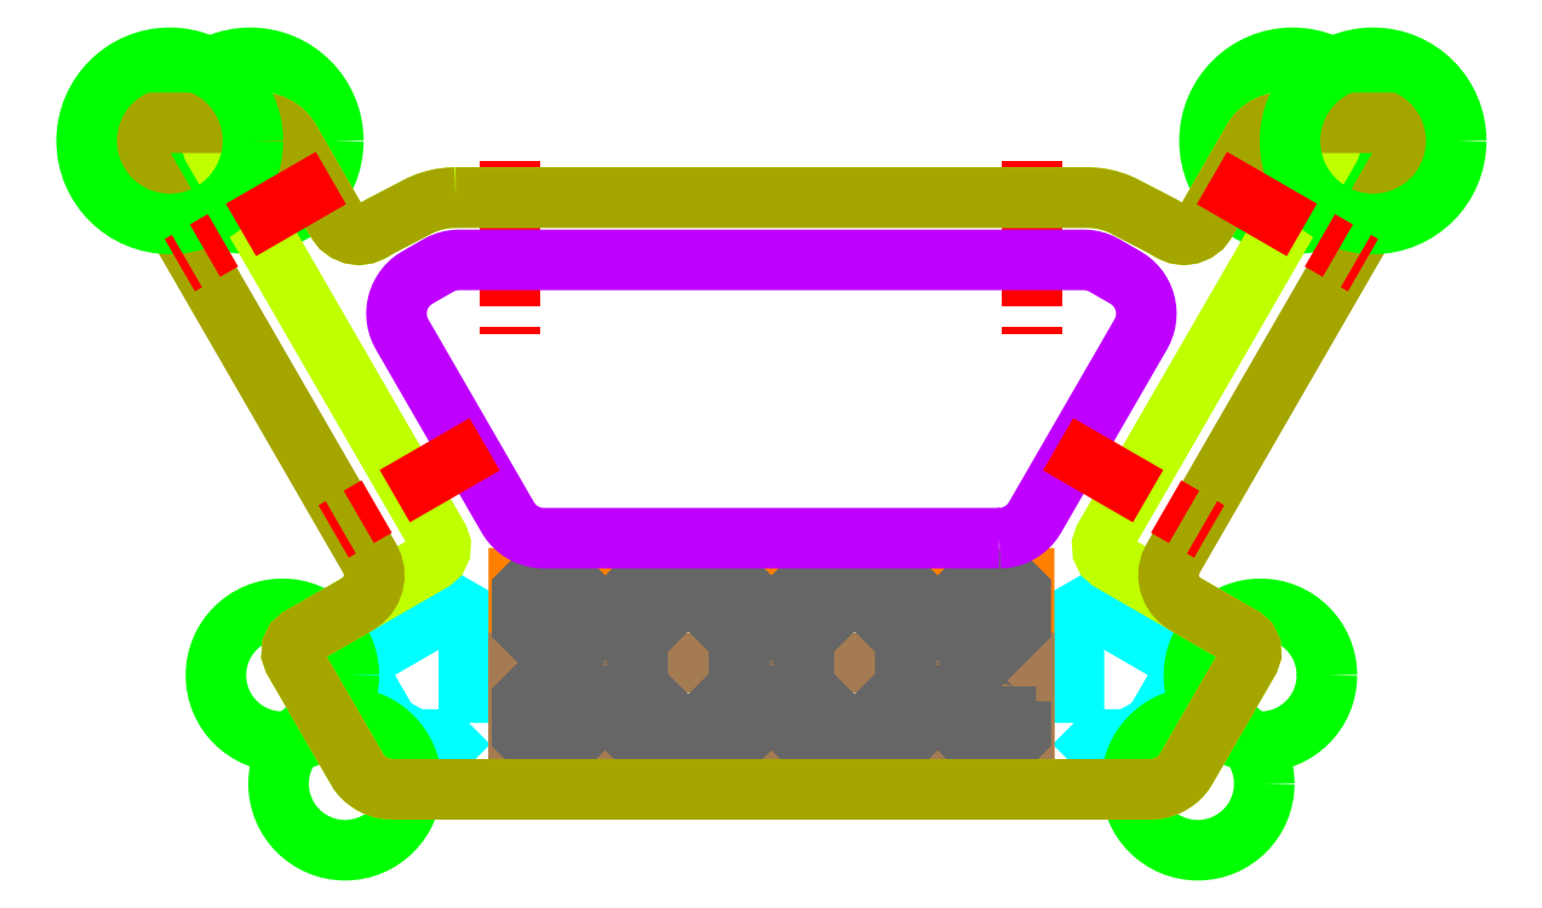
<metadata>
{"format":"dxf","ext":"dxf","renderer":"ezdxf+matplotlib","layout":"modelspace","background":"white","min_lineweight":24,"dpi":150}
</metadata>
<code>
0
SECTION
2
ENTITIES
0
LWPOLYLINE
8
CornerCuts
90
        8
70
     1
43
0
10
-36.4
20
-7.229
10
-38.4
20
-9.229
10
-43.02
20
-9.229
10
-46.02
20
-7.497
10
-49.26
20
-1.871
10
-48.53
20
0.8613
10
-38.13
20
6.866
10
-36.4
20
5.866
0
LWPOLYLINE
8
CornerCuts
90
        8
70
     1
43
0
10
36.4
20
-7.229
10
38.4
20
-9.229
10
43.02
20
-9.229
10
46.02
20
-7.497
10
49.26
20
-1.871
10
48.53
20
0.8613
10
38.13
20
6.866
10
36.4
20
5.866
0
LWPOLYLINE
8
Alum2060FullCut
90
       16
70
     1
43
0
10
15.5
20
-10.12
10
17.3
20
-8.325
10
22.7
20
-8.325
10
24.5
20
-10.12
10
30.4
20
-10.12
10
30.4
20
10.18
10
-30.4
20
10.18
10
-30.4
20
-10.12
10
-24.5
20
-10.12
10
-22.7
20
-8.325
10
-17.3
20
-8.325
10
-15.5
20
-10.12
10
-4.5
20
-10.12
10
-2.7
20
-8.325
10
2.7
20
-8.325
10
4.5
20
-10.12
0
LWPOLYLINE
8
Alum2060HalfCut
90
       16
70
     1
43
0
10
15.5
20
-10.12
10
17.3
20
-8.325
10
22.7
20
-8.325
10
24.5
20
-10.12
10
30.4
20
-10.12
10
30.4
20
-3.383e-07
10
-30.4
20
-3.383e-07
10
-30.4
20
-10.12
10
-24.5
20
-10.12
10
-22.7
20
-8.325
10
-17.3
20
-8.325
10
-15.5
20
-10.12
10
-4.5
20
-10.12
10
-2.7
20
-8.325
10
2.7
20
-8.325
10
4.5
20
-10.12
0
INSERT
8
Alum2060
2
Alum2060
10
5.089e-06
20
5.089e-06
30
0
0
LINE
8
HoleCenterLines
10
31.4
20
60.42
30
0
11
31.4
21
39.56
31
0
0
LINE
8
HoleCenterLines
10
-31.4
20
60.42
30
0
11
-31.4
21
39.56
31
0
0
CIRCLE
8
Ears
10
-62.7
20
62.83
30
0
40
10
0
CIRCLE
8
Ears
10
62.7
20
62.83
30
0
40
10
0
CIRCLE
8
Ears
10
-51.29
20
-14.56
30
0
40
8
0
CIRCLE
8
Ears
10
-58.83
20
-1.505
30
0
40
8
0
CIRCLE
8
Ears
10
51.29
20
-14.56
30
0
40
8
0
CIRCLE
8
Ears
10
58.83
20
-1.505
30
0
40
8
0
LWPOLYLINE
360
799
8
OutLineBot
90
       97
70
   129
43
0
10
65.45
20
65
10
61.45
20
65
10
60.75
20
64.94
10
60.08
20
64.76
10
59.45
20
64.46
10
58.88
20
64.06
10
58.38
20
63.57
10
57.98
20
63
10
52.22
20
53.02
10
51.75
20
52.4
10
51.12
20
51.93
10
50.4
20
51.63
10
49.62
20
51.52
10
48.85
20
51.63
10
48.12
20
51.93
10
47.03
20
52.56
10
42.22
20
55.06
10
41.41
20
55.4
10
40.58
20
55.66
10
39.73
20
55.85
10
38.86
20
55.96
10
37.99
20
56
10
-37.99
20
56
10
-38.86
20
55.96
10
-39.73
20
55.85
10
-40.58
20
55.66
10
-41.41
20
55.4
10
-42.22
20
55.06
10
-47.03
20
52.56
10
-48.12
20
51.93
10
-48.85
20
51.63
10
-49.62
20
51.52
10
-50.4
20
51.63
10
-51.12
20
51.93
10
-51.75
20
52.4
10
-52.22
20
53.02
10
-57.98
20
63
10
-58.38
20
63.57
10
-58.88
20
64.06
10
-59.45
20
64.46
10
-60.08
20
64.76
10
-60.75
20
64.94
10
-61.45
20
65
10
-65.45
20
65
10
-66.14
20
64.88
10
-66.74
20
64.53
10
-67.19
20
64
10
-67.42
20
63.35
10
-67.42
20
62.65
10
-67.19
20
62
10
-40.05
20
15
10
-39.8
20
14.26
10
-39.85
20
13.48
10
-40.19
20
12.78
10
-40.78
20
12.26
10
-56.73
20
3.06
10
-57.32
20
2.54
10
-57.66
20
1.84
10
-57.71
20
1.06
10
-57.46
20
0.33
10
-49.64
20
-13.17
10
-49.31
20
-13.58
10
-48.94
20
-13.95
10
-48.53
20
-14.27
10
-48.09
20
-14.56
10
-47.63
20
-14.8
10
-47.14
20
-14.98
10
-46.63
20
-15.12
10
-46.12
20
-15.2
10
-45.59
20
-15.23
10
45.59
20
-15.23
10
46.12
20
-15.2
10
46.63
20
-15.12
10
47.14
20
-14.98
10
47.63
20
-14.8
10
48.09
20
-14.56
10
48.53
20
-14.27
10
48.94
20
-13.95
10
49.31
20
-13.58
10
49.64
20
-13.17
10
49.92
20
-12.73
10
57.46
20
0.33
10
57.71
20
1.06
10
57.66
20
1.84
10
57.32
20
2.54
10
56.73
20
3.06
10
40.78
20
12.26
10
40.19
20
12.78
10
39.85
20
13.48
10
39.8
20
14.26
10
40.05
20
15
10
67.19
20
62
10
67.42
20
62.65
10
67.42
20
63.35
10
67.19
20
64
10
66.74
20
64.53
10
66.14
20
64.88
0
LWPOLYLINE
8
OutLineBot_Wide
90
      109
70
     1
43
0
10
-37.99
20
56
10
-38.86
20
55.96
10
-39.73
20
55.85
10
-40.58
20
55.66
10
-41.41
20
55.4
10
-42.22
20
55.06
10
-47.03
20
52.56
10
-48.12
20
51.93
10
-48.85
20
51.63
10
-49.62
20
51.52
10
-50.4
20
51.63
10
-51.12
20
51.93
10
-51.75
20
52.4
10
-52.22
20
53.02
10
-57.98
20
63
10
-58.38
20
63.57
10
-58.88
20
64.06
10
-59.45
20
64.46
10
-60.08
20
64.76
10
-60.75
20
64.94
10
-61.45
20
65
10
-75.13
20
65
10
-75.64
20
64.93
10
-76.13
20
64.73
10
-76.54
20
64.41
10
-76.86
20
64
10
-77.06
20
63.52
10
-77.13
20
63
10
-77.06
20
62.48
10
-76.86
20
62.01
10
-48.31
20
12.54
10
-47.99
20
11.83
10
-47.81
20
11.07
10
-47.78
20
10.28
10
-47.91
20
9.51
10
-48.19
20
8.77
10
-48.6
20
8.11
10
-49.14
20
7.54
10
-49.77
20
7.076
10
-56.73
20
3.06
10
-57.32
20
2.54
10
-57.66
20
1.84
10
-57.71
20
1.06
10
-57.46
20
0.33
10
-49.64
20
-13.17
10
-49.31
20
-13.58
10
-48.94
20
-13.95
10
-48.53
20
-14.27
10
-48.09
20
-14.56
10
-47.63
20
-14.8
10
-47.14
20
-14.98
10
-46.63
20
-15.12
10
-46.12
20
-15.2
10
-45.59
20
-15.23
10
45.59
20
-15.23
10
46.12
20
-15.2
10
46.63
20
-15.12
10
47.14
20
-14.98
10
47.63
20
-14.8
10
48.09
20
-14.56
10
48.53
20
-14.27
10
48.94
20
-13.95
10
49.31
20
-13.58
10
49.64
20
-13.17
10
49.92
20
-12.73
10
57.46
20
0.33
10
57.71
20
1.06
10
57.66
20
1.84
10
57.32
20
2.54
10
56.73
20
3.06
10
49.77
20
7.076
10
49.14
20
7.54
10
48.6
20
8.11
10
48.19
20
8.77
10
47.91
20
9.51
10
47.78
20
10.28
10
47.81
20
11.07
10
47.99
20
11.83
10
48.31
20
12.54
10
76.86
20
62.01
10
77.06
20
62.48
10
77.13
20
63
10
77.06
20
63.52
10
76.86
20
64
10
76.54
20
64.41
10
76.13
20
64.73
10
75.64
20
64.93
10
75.13
20
65
10
61.45
20
65
10
60.75
20
64.94
10
60.08
20
64.76
10
59.45
20
64.46
10
58.88
20
64.06
10
58.38
20
63.57
10
57.98
20
63
10
52.22
20
53.02
10
51.75
20
52.4
10
51.12
20
51.93
10
50.4
20
51.63
10
49.62
20
51.52
10
48.85
20
51.63
10
48.12
20
51.93
10
47.03
20
52.56
10
42.22
20
55.06
10
41.41
20
55.4
10
40.58
20
55.66
10
39.73
20
55.85
10
38.86
20
55.96
10
37.99
20
56
0
LWPOLYLINE
8
BotUpperFrameCut
90
       66
70
     1
43
0
10
27.38
20
15
10
27.91
20
15.03
10
28.42
20
15.11
10
28.93
20
15.24
10
29.42
20
15.43
10
29.88
20
15.67
10
30.32
20
15.95
10
30.73
20
16.28
10
31.1
20
16.65
10
31.43
20
17.06
10
31.71
20
17.5
10
44.44
20
39.54
10
44.67
20
40
10
44.86
20
40.49
10
45
20
41
10
45.08
20
41.51
10
45.11
20
42.04
10
45.08
20
42.56
10
45
20
43.08
10
44.86
20
43.58
10
44.67
20
44.07
10
44.44
20
44.54
10
44.15
20
44.98
10
43.82
20
45.38
10
43.45
20
45.75
10
43.05
20
46.08
10
42.61
20
46.37
10
40.07
20
47.83
10
39.61
20
48.07
10
39.12
20
48.26
10
38.61
20
48.39
10
38.1
20
48.47
10
37.57
20
48.5
10
-37.57
20
48.5
10
-38.1
20
48.47
10
-38.61
20
48.39
10
-39.12
20
48.26
10
-39.61
20
48.07
10
-40.07
20
47.83
10
-42.61
20
46.37
10
-43.05
20
46.08
10
-43.45
20
45.75
10
-43.82
20
45.38
10
-44.15
20
44.98
10
-44.44
20
44.54
10
-44.67
20
44.07
10
-44.86
20
43.58
10
-45
20
43.08
10
-45.08
20
42.56
10
-45.11
20
42.04
10
-45.08
20
41.51
10
-45
20
41
10
-44.86
20
40.49
10
-44.67
20
40
10
-44.44
20
39.54
10
-31.71
20
17.5
10
-31.43
20
17.06
10
-31.1
20
16.65
10
-30.73
20
16.28
10
-30.32
20
15.95
10
-29.88
20
15.67
10
-29.42
20
15.43
10
-28.93
20
15.24
10
-28.42
20
15.11
10
-27.91
20
15.03
10
-27.38
20
15
0
CIRCLE
8
Ears
10
-72.38
20
62.83
30
0
40
10
0
CIRCLE
8
Ears
10
72.38
20
62.83
30
0
40
10
0
LINE
8
HoleCenterLines
10
-34.49
20
26.31
30
0
11
-52.68
21
15.81
31
0
0
LINE
8
HoleCenterLines
10
-52.99
20
58.35
30
0
11
-71.18
21
47.85
31
0
0
LINE
8
HoleCenterLines
10
34.49
20
26.31
30
0
11
52.68
21
15.81
31
0
0
LINE
8
HoleCenterLines
10
52.99
20
58.35
30
0
11
71.18
21
47.85
31
0
0
ENDSEC
0
EOF

</code>
